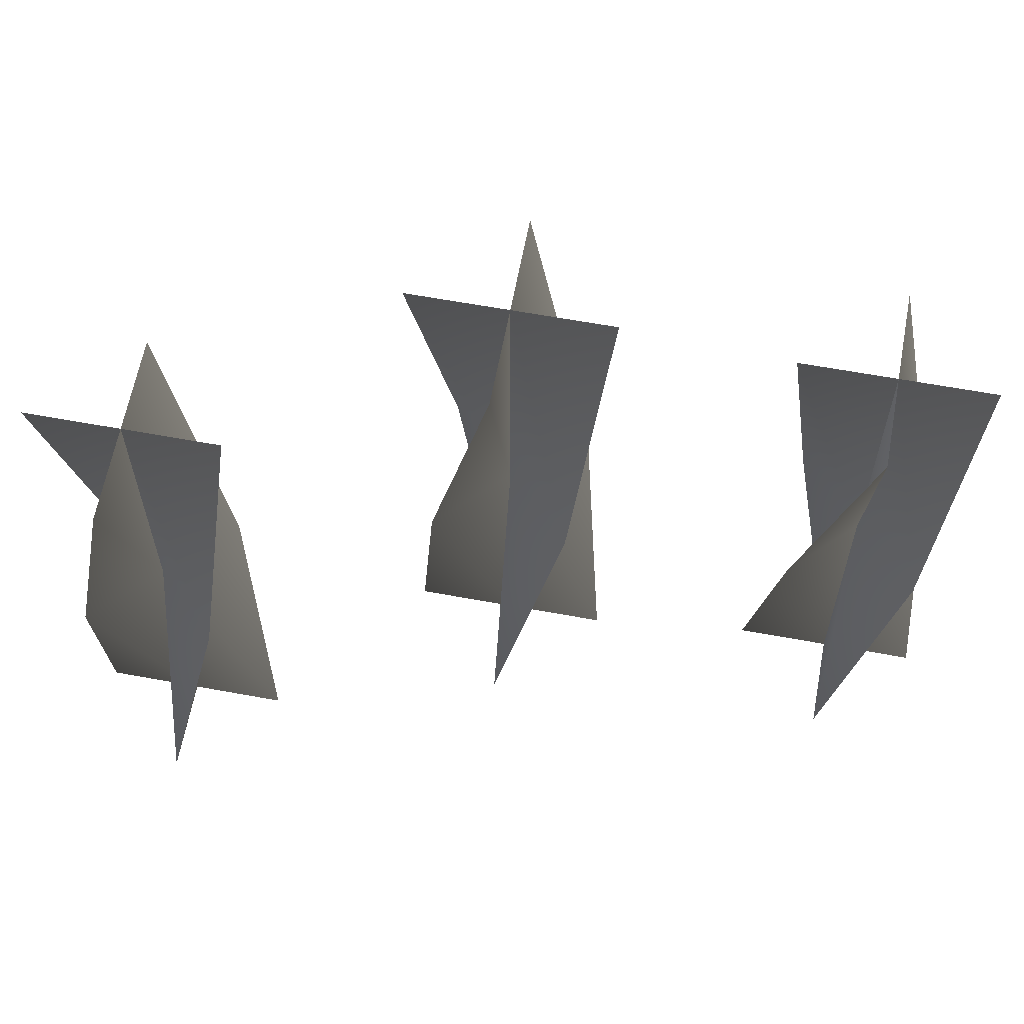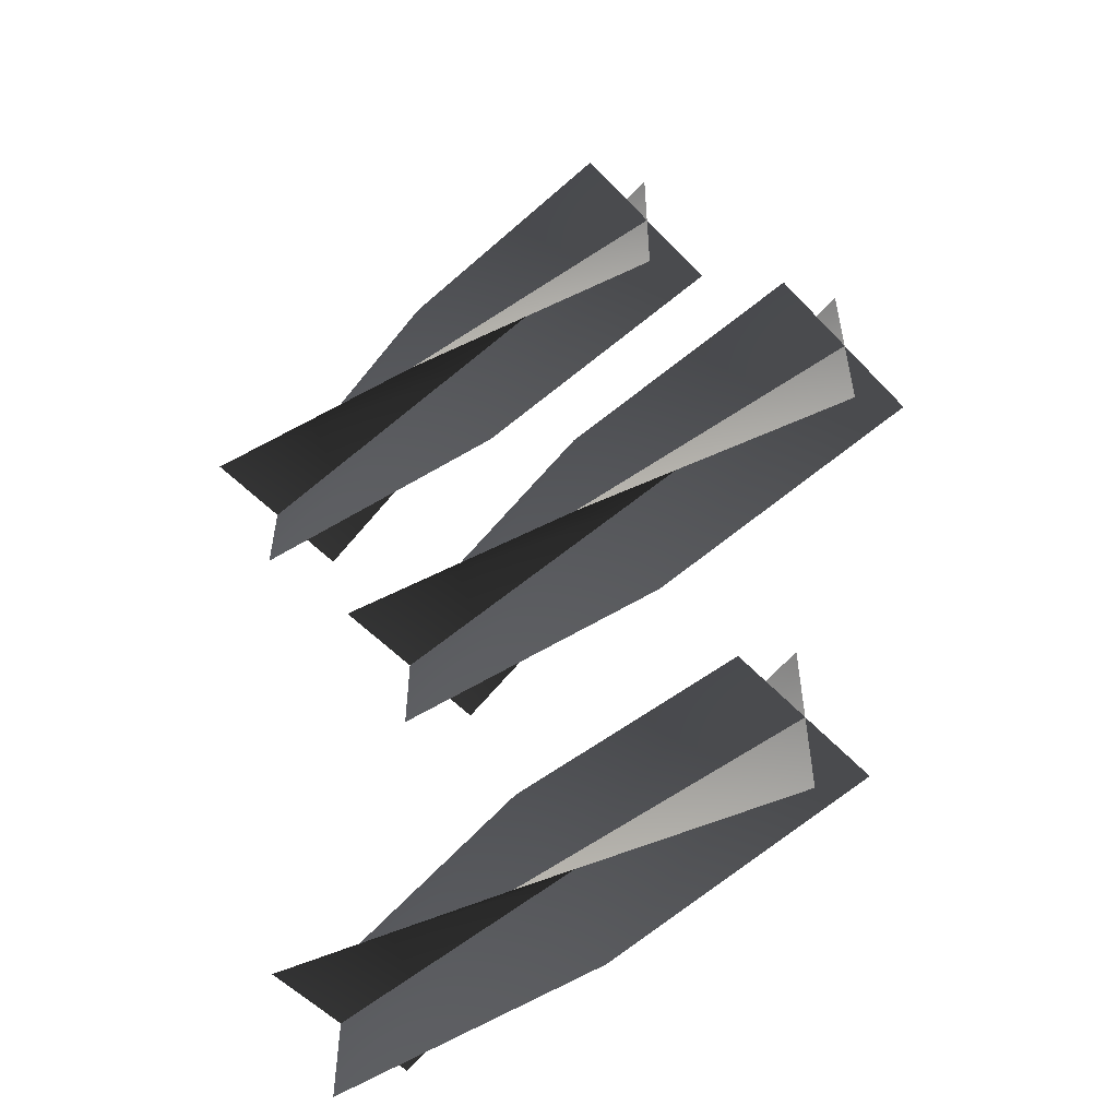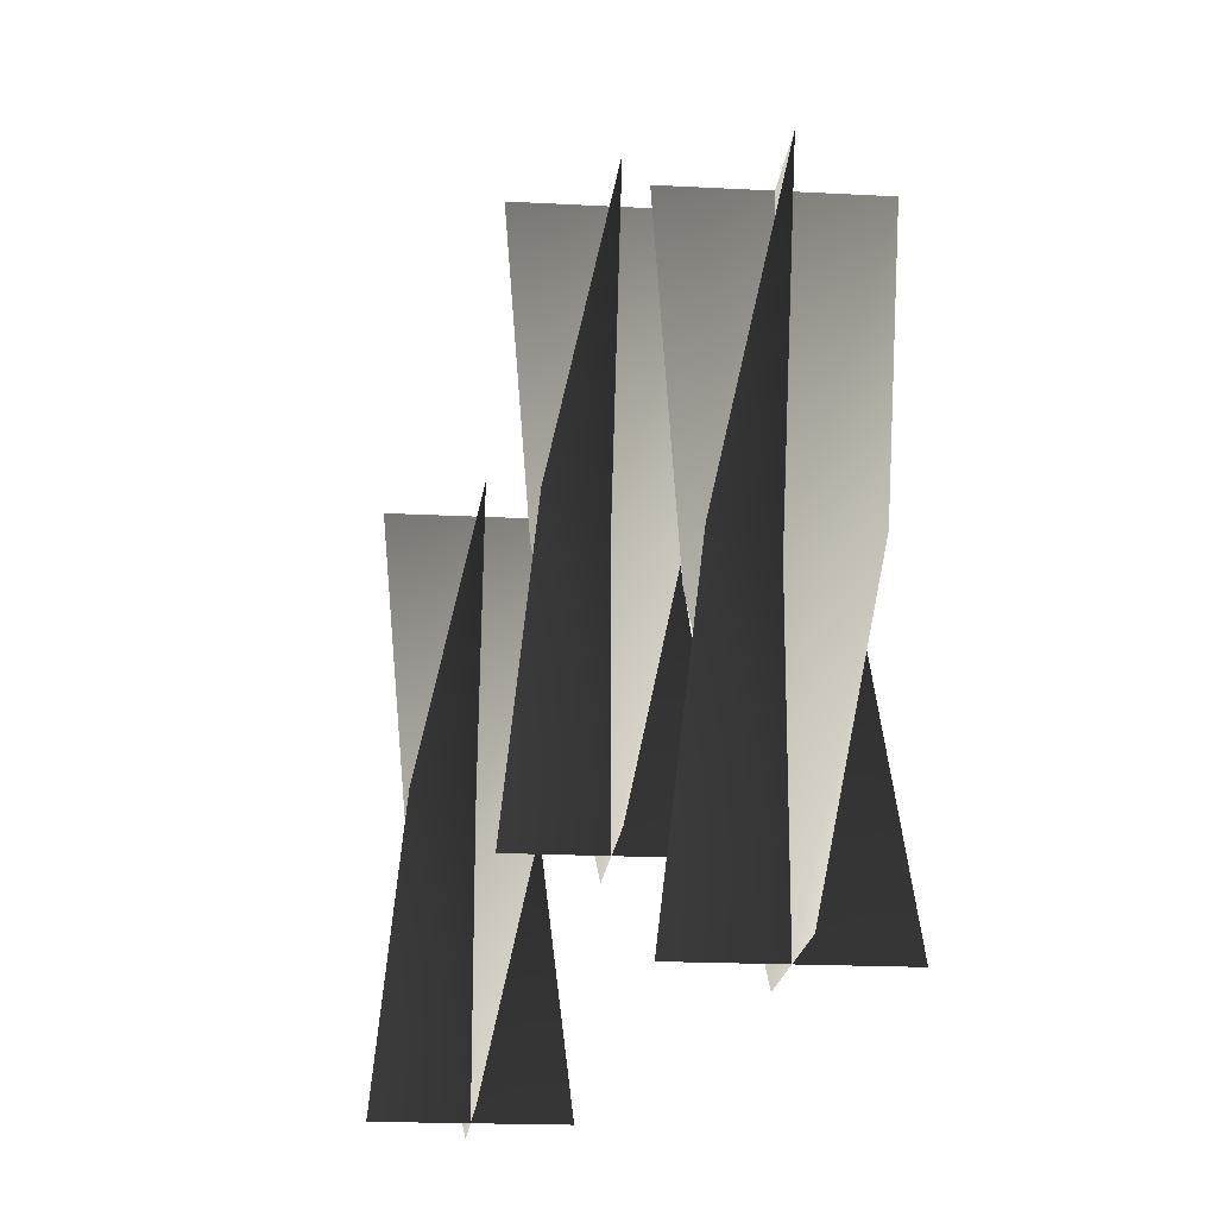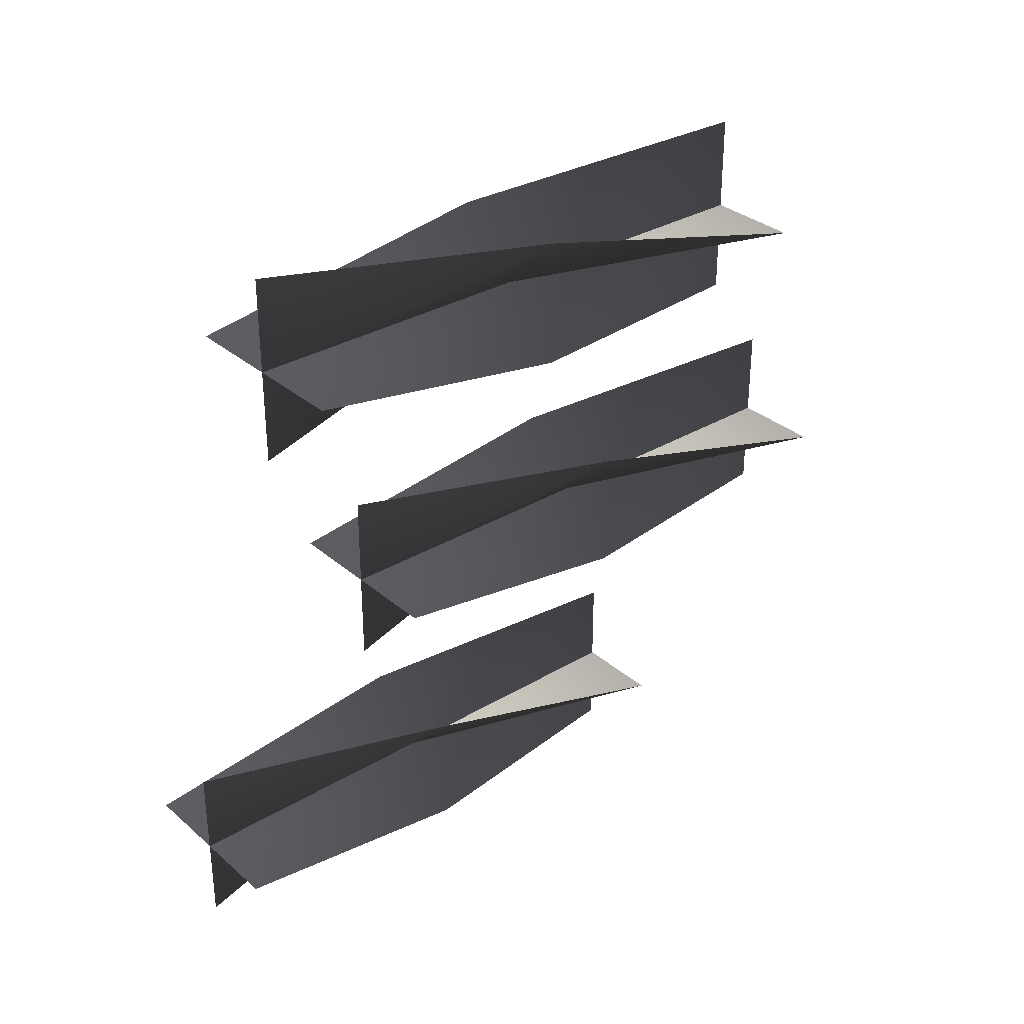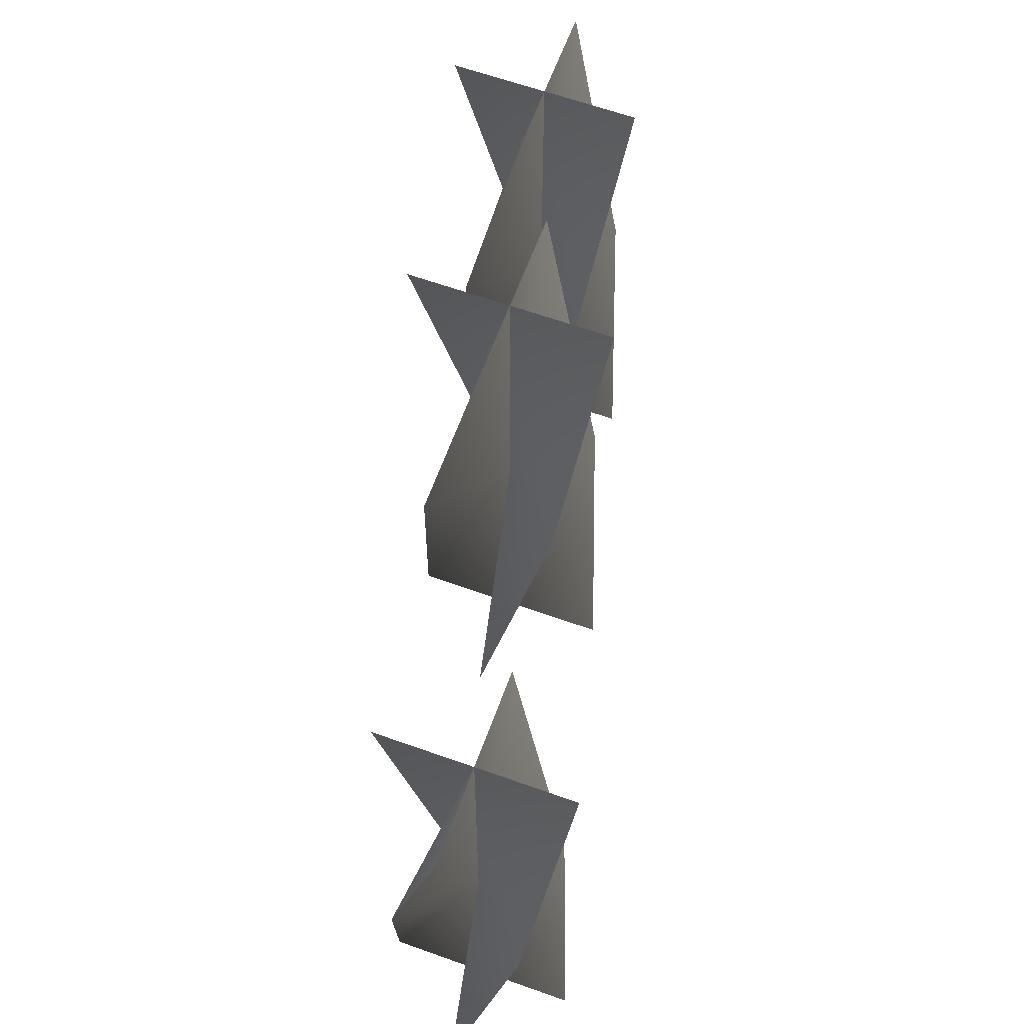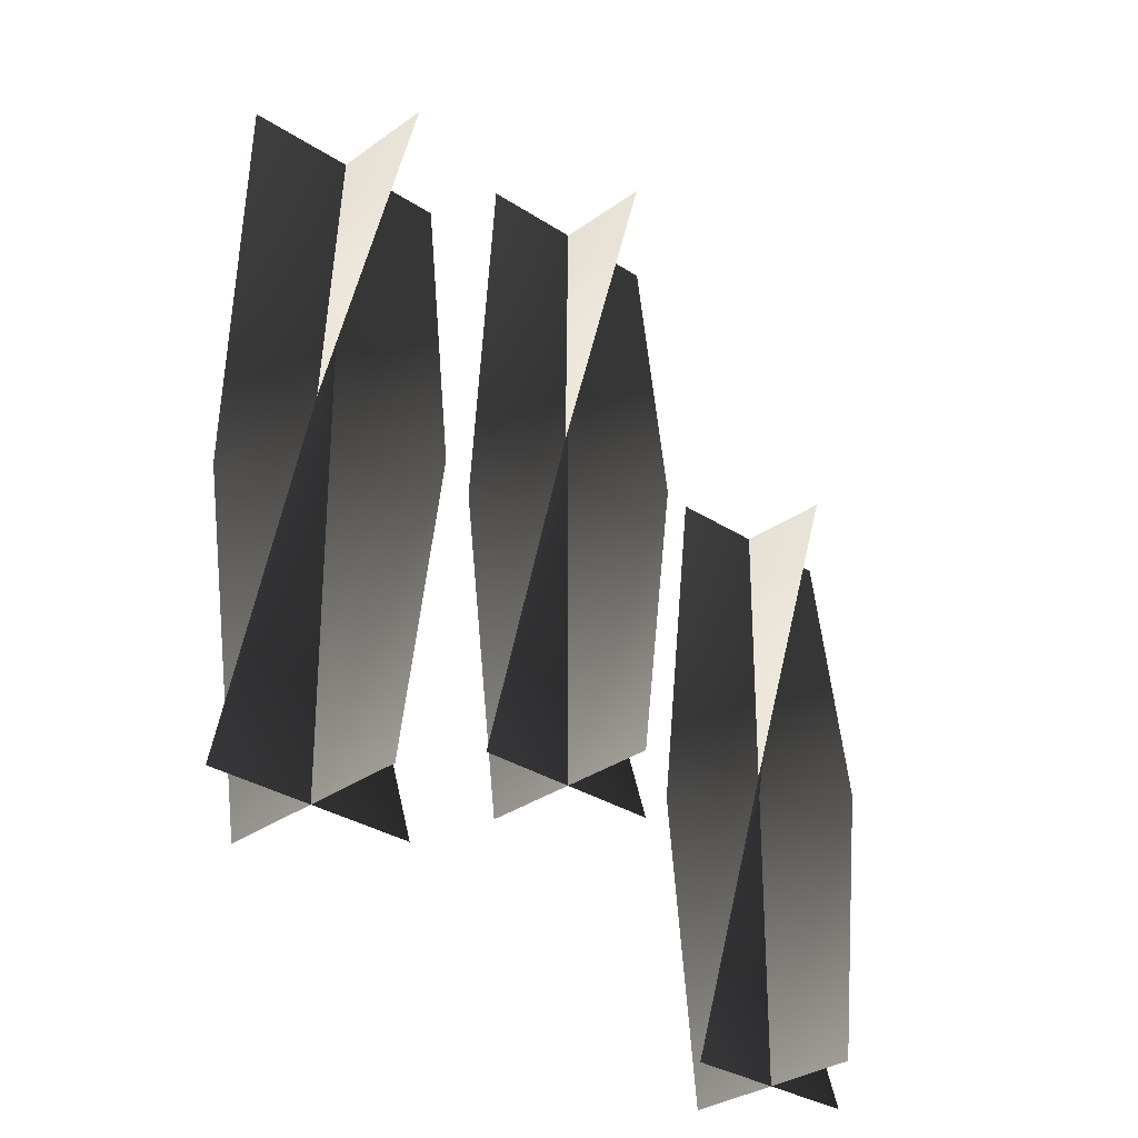
<metadata>
{"format":"obj","ext":"obj","renderer":"f3d","projection":"perspective","resolution":1024,"background":"white","views":[{"elev":62.4,"azim":100.6,"up":"+Y"},{"elev":-54.1,"azim":132.2,"up":"+Z"},{"elev":-19.5,"azim":-5.6,"up":"+Y"},{"elev":32.0,"azim":50.0,"up":"+Z"},{"elev":62.3,"azim":-160.0,"up":"+Y"},{"elev":-30.4,"azim":-133.6,"up":"+Y"}]}
</metadata>
<code>
v 0.04666 2.085 -0.3522
v 0.07945 2.085 -0.385
v 0.07945 1.934 -0.385
v 0.03145 1.934 -0.385
v 0.1275 1.934 -0.385
v 0.1122 2.085 -0.4178
v 0.07945 2.235 -0.337
v 0.07945 2.235 -0.385
v 0.07945 2.235 -0.433
v 0.1122 2.085 -0.3522
v 0.07945 2.085 -0.385
v 0.07945 1.934 -0.385
v 0.07945 1.934 -0.337
v 0.07945 1.934 -0.433
v 0.04666 2.085 -0.4178
v 0.1275 2.235 -0.385
v 0.07945 2.235 -0.385
v 0.03145 2.235 -0.385
v 0.04666 2.085 -0.3522
v 0.03145 1.934 -0.385
v 0.07945 1.934 -0.385
v 0.07945 2.085 -0.385
v 0.1275 1.934 -0.385
v 0.1122 2.085 -0.4178
v 0.07945 2.235 -0.337
v 0.07945 2.235 -0.385
v 0.07945 2.235 -0.433
v 0.1122 2.085 -0.3522
v 0.07945 1.934 -0.337
v 0.07945 1.934 -0.385
v 0.07945 2.085 -0.385
v 0.07945 1.934 -0.433
v 0.04666 2.085 -0.4178
v 0.1275 2.235 -0.385
v 0.07945 2.235 -0.385
v 0.03145 2.235 -0.385
v 0.09458 2.168 -0.1757
v 0.1274 2.168 -0.2085
v 0.1274 2.017 -0.2085
v 0.07936 2.017 -0.2085
v 0.1754 2.017 -0.2085
v 0.1602 2.168 -0.2413
v 0.1274 2.318 -0.1605
v 0.1274 2.318 -0.2085
v 0.1274 2.318 -0.2565
v 0.1602 2.168 -0.1757
v 0.1274 2.168 -0.2085
v 0.1274 2.017 -0.2085
v 0.1274 2.017 -0.1605
v 0.1274 2.017 -0.2565
v 0.09458 2.168 -0.2413
v 0.1754 2.318 -0.2085
v 0.1274 2.318 -0.2085
v 0.07936 2.318 -0.2085
v 0.09458 2.168 -0.1757
v 0.07936 2.017 -0.2085
v 0.1274 2.017 -0.2085
v 0.1274 2.168 -0.2085
v 0.1754 2.017 -0.2085
v 0.1602 2.168 -0.2413
v 0.1274 2.318 -0.1605
v 0.1274 2.318 -0.2085
v 0.1274 2.318 -0.2565
v 0.1602 2.168 -0.1757
v 0.1274 2.017 -0.1605
v 0.1274 2.017 -0.2085
v 0.1274 2.168 -0.2085
v 0.1274 2.017 -0.2565
v 0.09458 2.168 -0.2413
v 0.1754 2.318 -0.2085
v 0.1274 2.318 -0.2085
v 0.07936 2.318 -0.2085
v 0.1401 2.085 -0.000273
v 0.1729 2.085 -0.03306
v 0.1729 1.935 -0.03306
v 0.1249 1.935 -0.03306
v 0.2209 1.935 -0.03306
v 0.2057 2.085 -0.06585
v 0.1729 2.235 0.01494
v 0.1729 2.235 -0.03306
v 0.1729 2.235 -0.08106
v 0.2057 2.085 -0.0002731
v 0.1729 2.085 -0.03306
v 0.1729 1.935 -0.03306
v 0.1729 1.935 0.01494
v 0.1729 1.935 -0.08106
v 0.1401 2.085 -0.06585
v 0.2209 2.235 -0.03306
v 0.1729 2.235 -0.03306
v 0.1249 2.235 -0.03306
v 0.1401 2.085 -0.000273
v 0.1249 1.935 -0.03306
v 0.1729 1.935 -0.03306
v 0.1729 2.085 -0.03306
v 0.2209 1.935 -0.03306
v 0.2057 2.085 -0.06585
v 0.1729 2.235 0.01494
v 0.1729 2.235 -0.03306
v 0.1729 2.235 -0.08106
v 0.2057 2.085 -0.0002731
v 0.1729 1.935 0.01494
v 0.1729 1.935 -0.03306
v 0.1729 2.085 -0.03306
v 0.1729 1.935 -0.08106
v 0.1401 2.085 -0.06585
v 0.2209 2.235 -0.03306
v 0.1729 2.235 -0.03306
v 0.1249 2.235 -0.03306
g Drawer_Preset_01_7166_88
f 1 3 2
f 1 4 3
f 2 3 5
f 2 5 6
f 7 1 2
f 7 2 8
f 8 2 6
f 8 6 9
f 10 12 11
f 10 13 12
f 11 12 14
f 11 14 15
f 16 10 11
f 16 11 17
f 17 11 15
f 17 15 18
f 19 21 20
f 19 22 21
f 22 23 21
f 22 24 23
f 25 22 19
f 25 26 22
f 26 24 22
f 26 27 24
f 28 30 29
f 28 31 30
f 31 32 30
f 31 33 32
f 34 31 28
f 34 35 31
f 35 33 31
f 35 36 33
f 37 39 38
f 37 40 39
f 38 39 41
f 38 41 42
f 43 37 38
f 43 38 44
f 44 38 42
f 44 42 45
f 46 48 47
f 46 49 48
f 47 48 50
f 47 50 51
f 52 46 47
f 52 47 53
f 53 47 51
f 53 51 54
f 55 57 56
f 55 58 57
f 58 59 57
f 58 60 59
f 61 58 55
f 61 62 58
f 62 60 58
f 62 63 60
f 64 66 65
f 64 67 66
f 67 68 66
f 67 69 68
f 70 67 64
f 70 71 67
f 71 69 67
f 71 72 69
f 73 75 74
f 73 76 75
f 74 75 77
f 74 77 78
f 79 73 74
f 79 74 80
f 80 74 78
f 80 78 81
f 82 84 83
f 82 85 84
f 83 84 86
f 83 86 87
f 88 82 83
f 88 83 89
f 89 83 87
f 89 87 90
f 91 93 92
f 91 94 93
f 94 95 93
f 94 96 95
f 97 94 91
f 97 98 94
f 98 96 94
f 98 99 96
f 100 102 101
f 100 103 102
f 103 104 102
f 103 105 104
f 106 103 100
f 106 107 103
f 107 105 103
f 107 108 105

</code>
